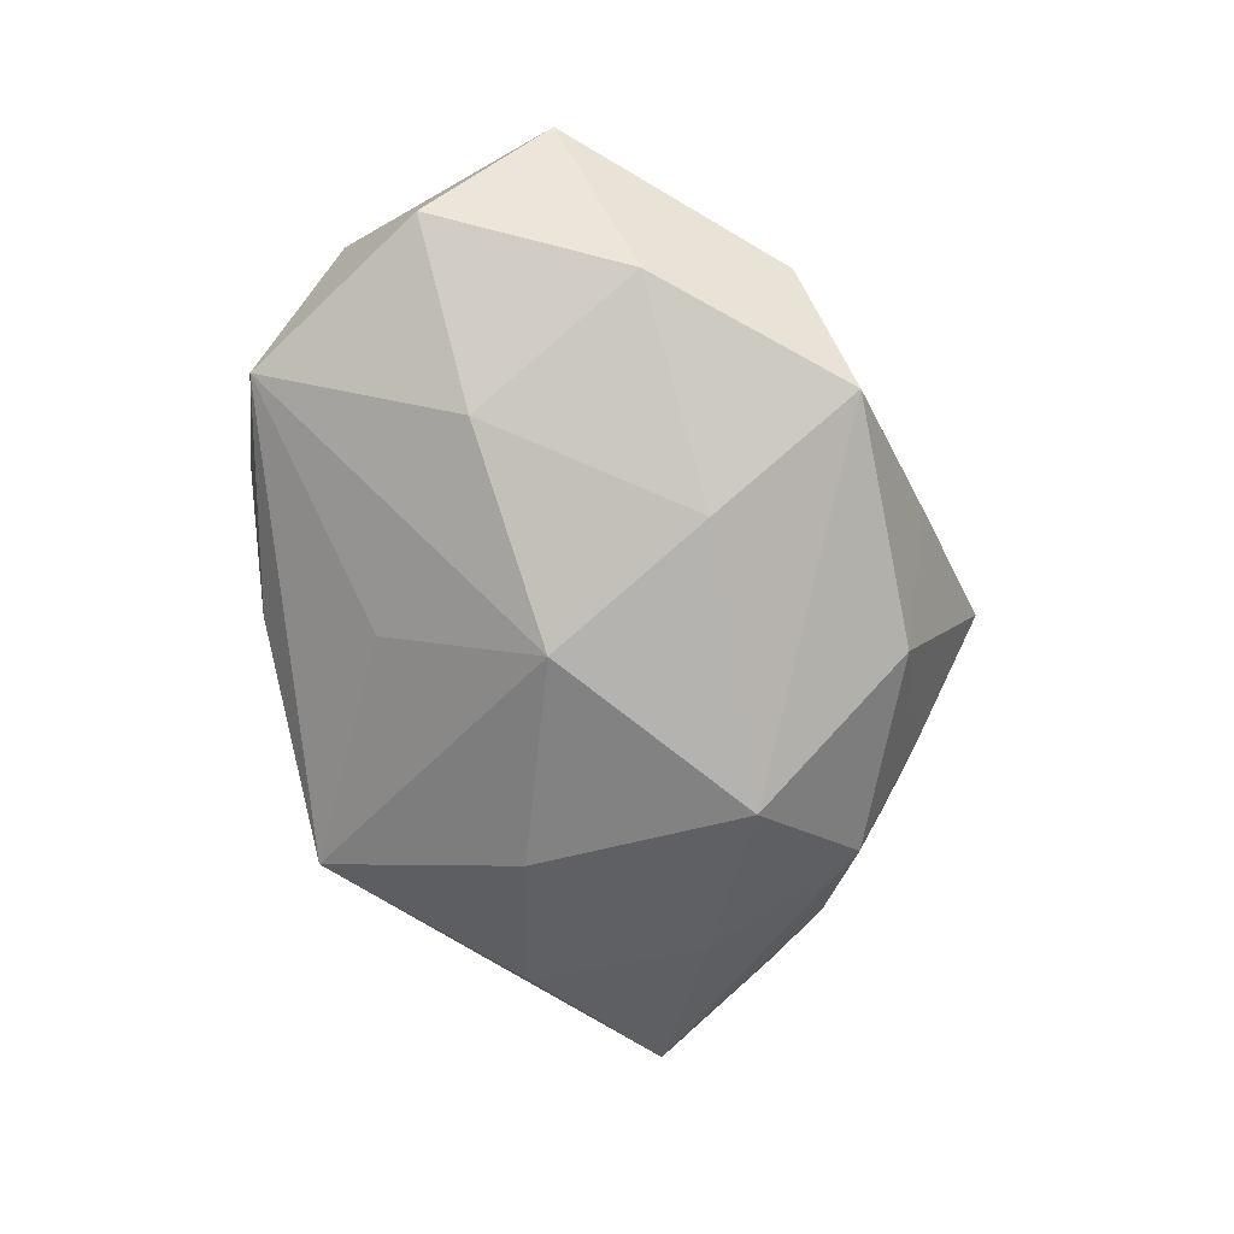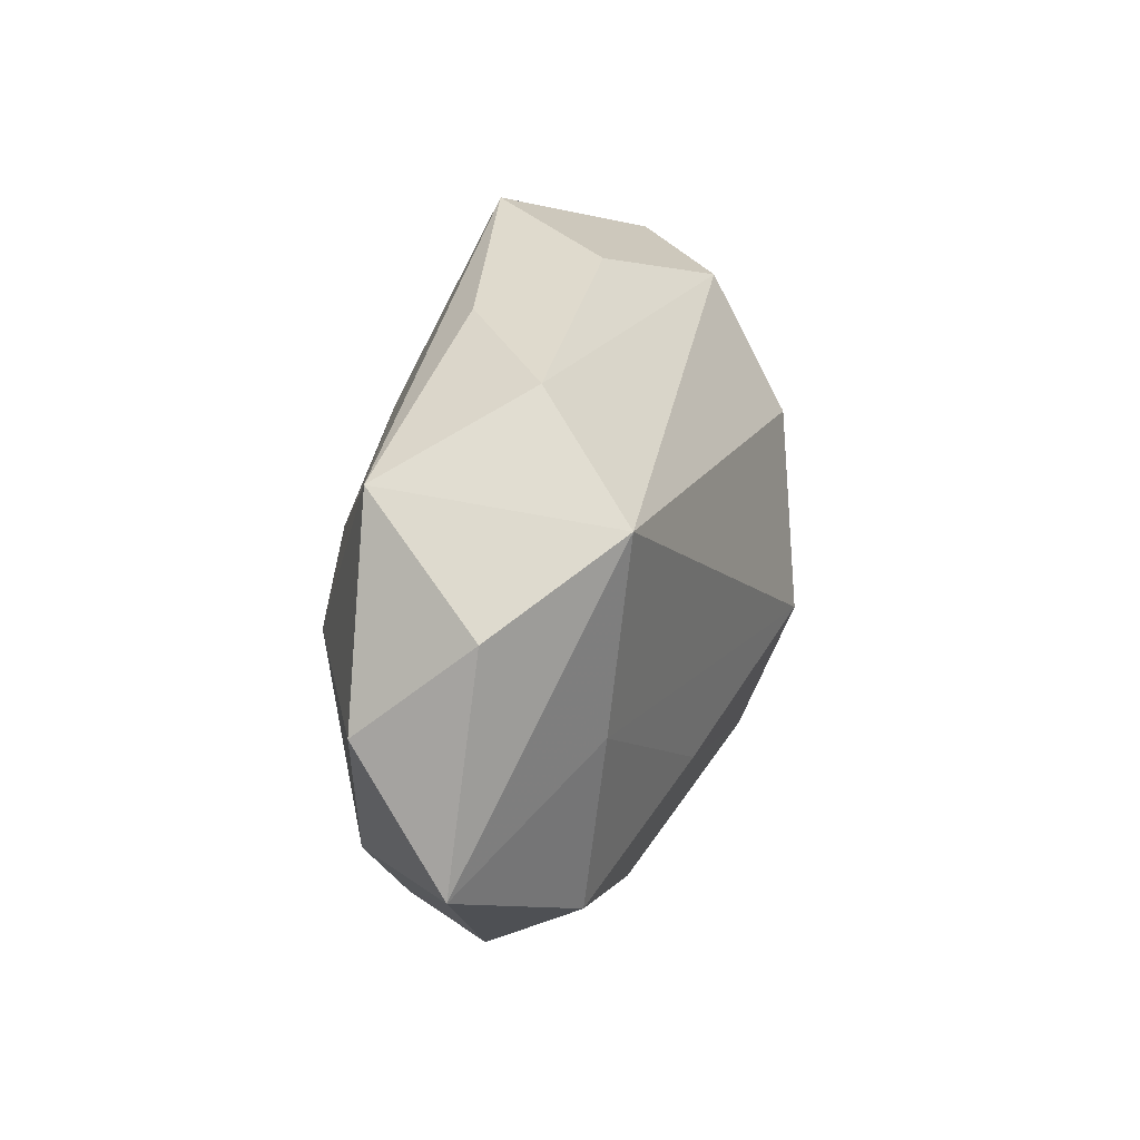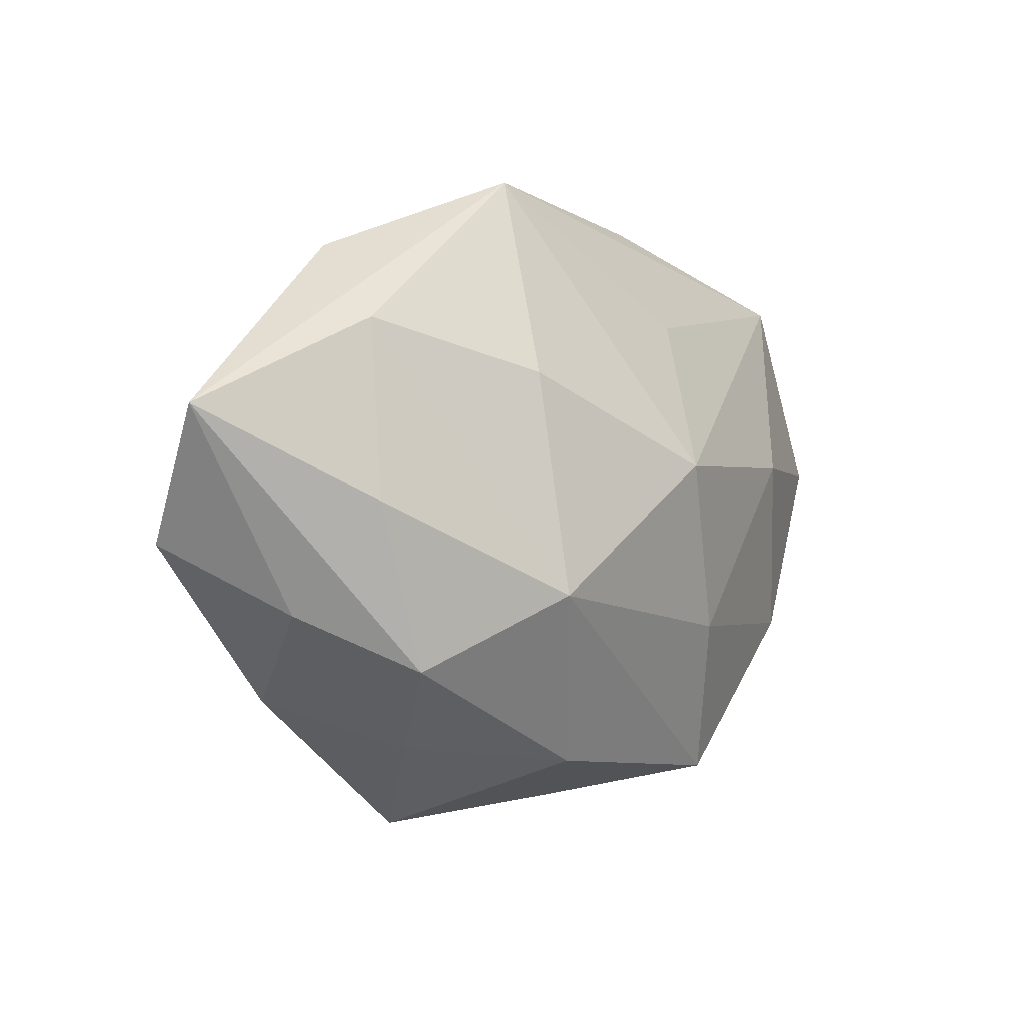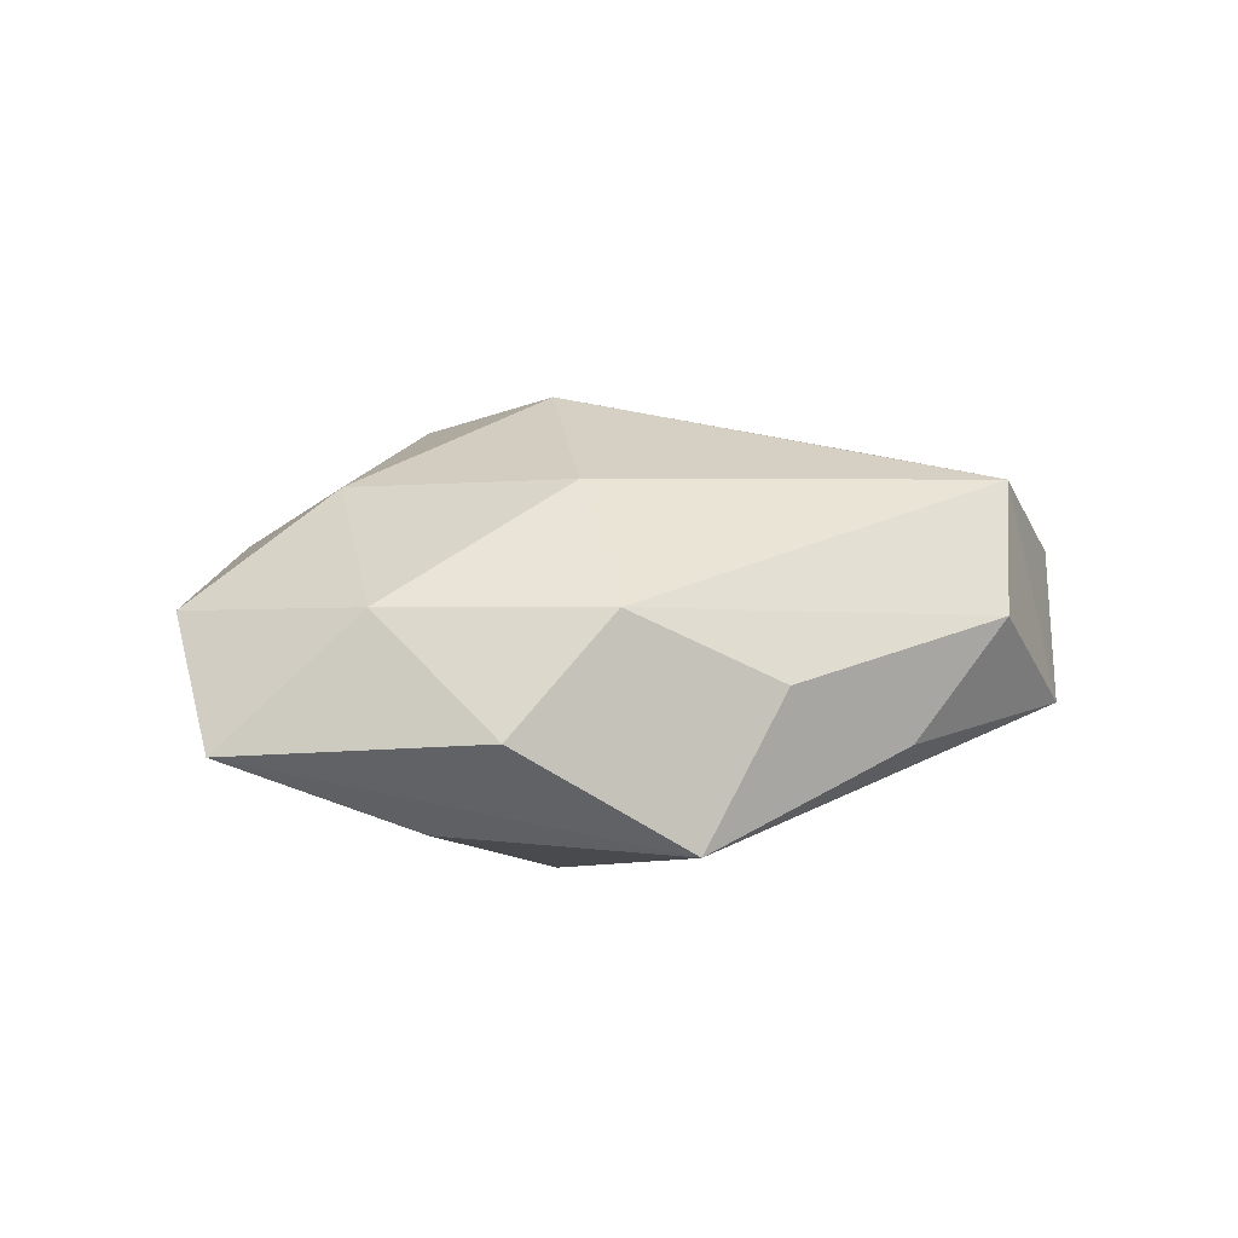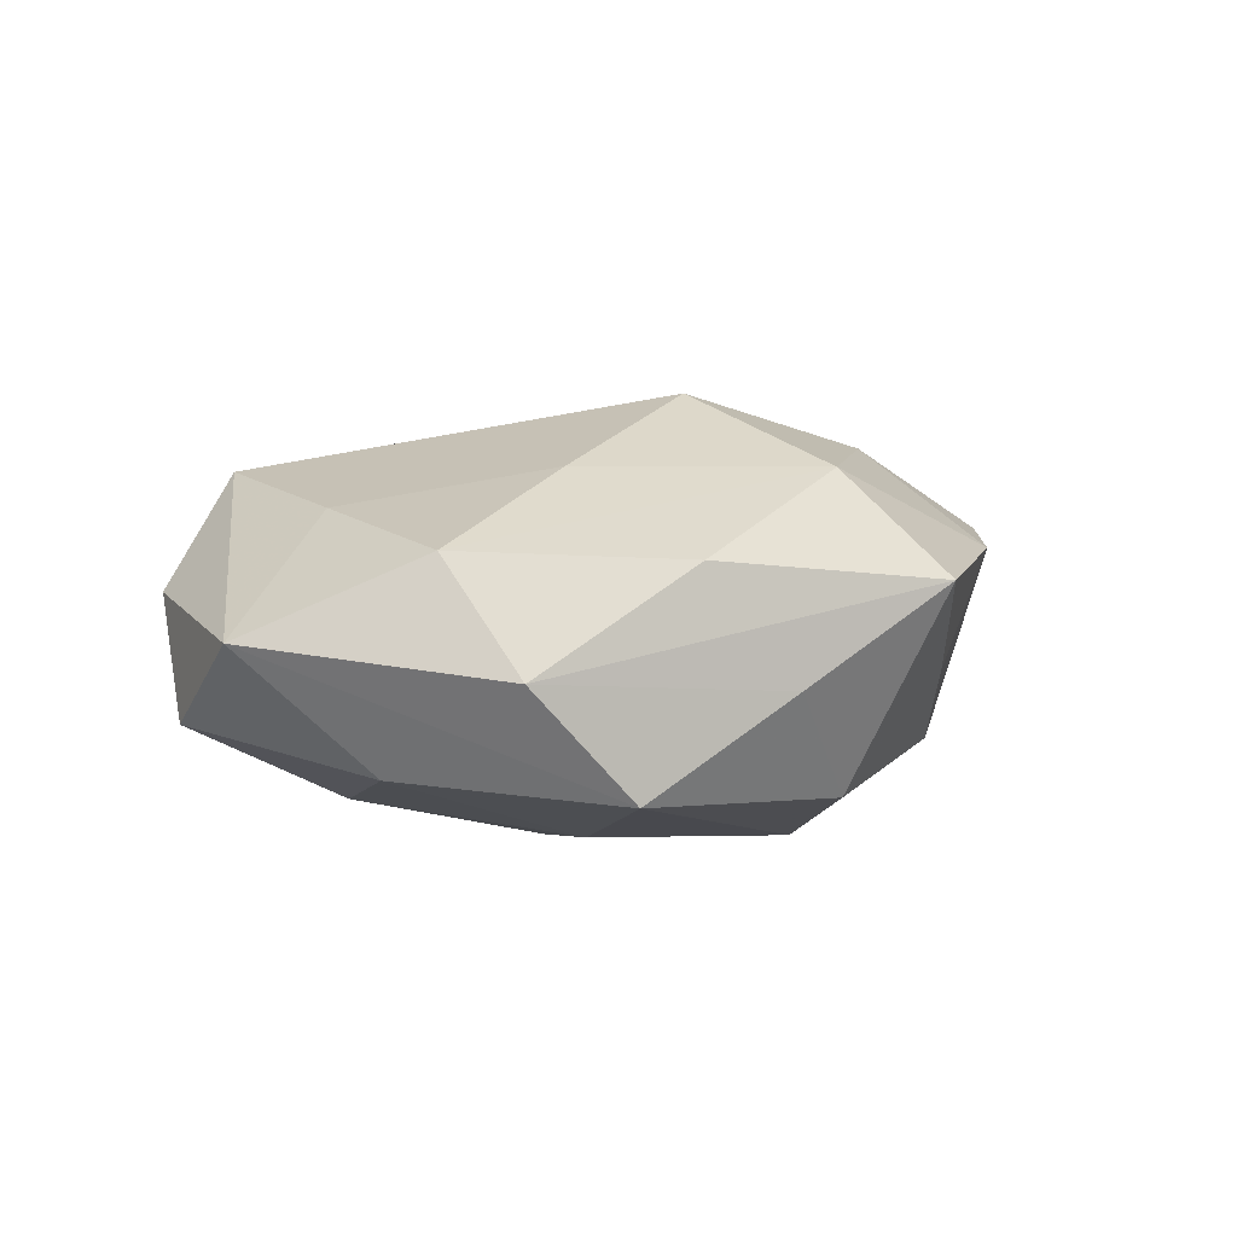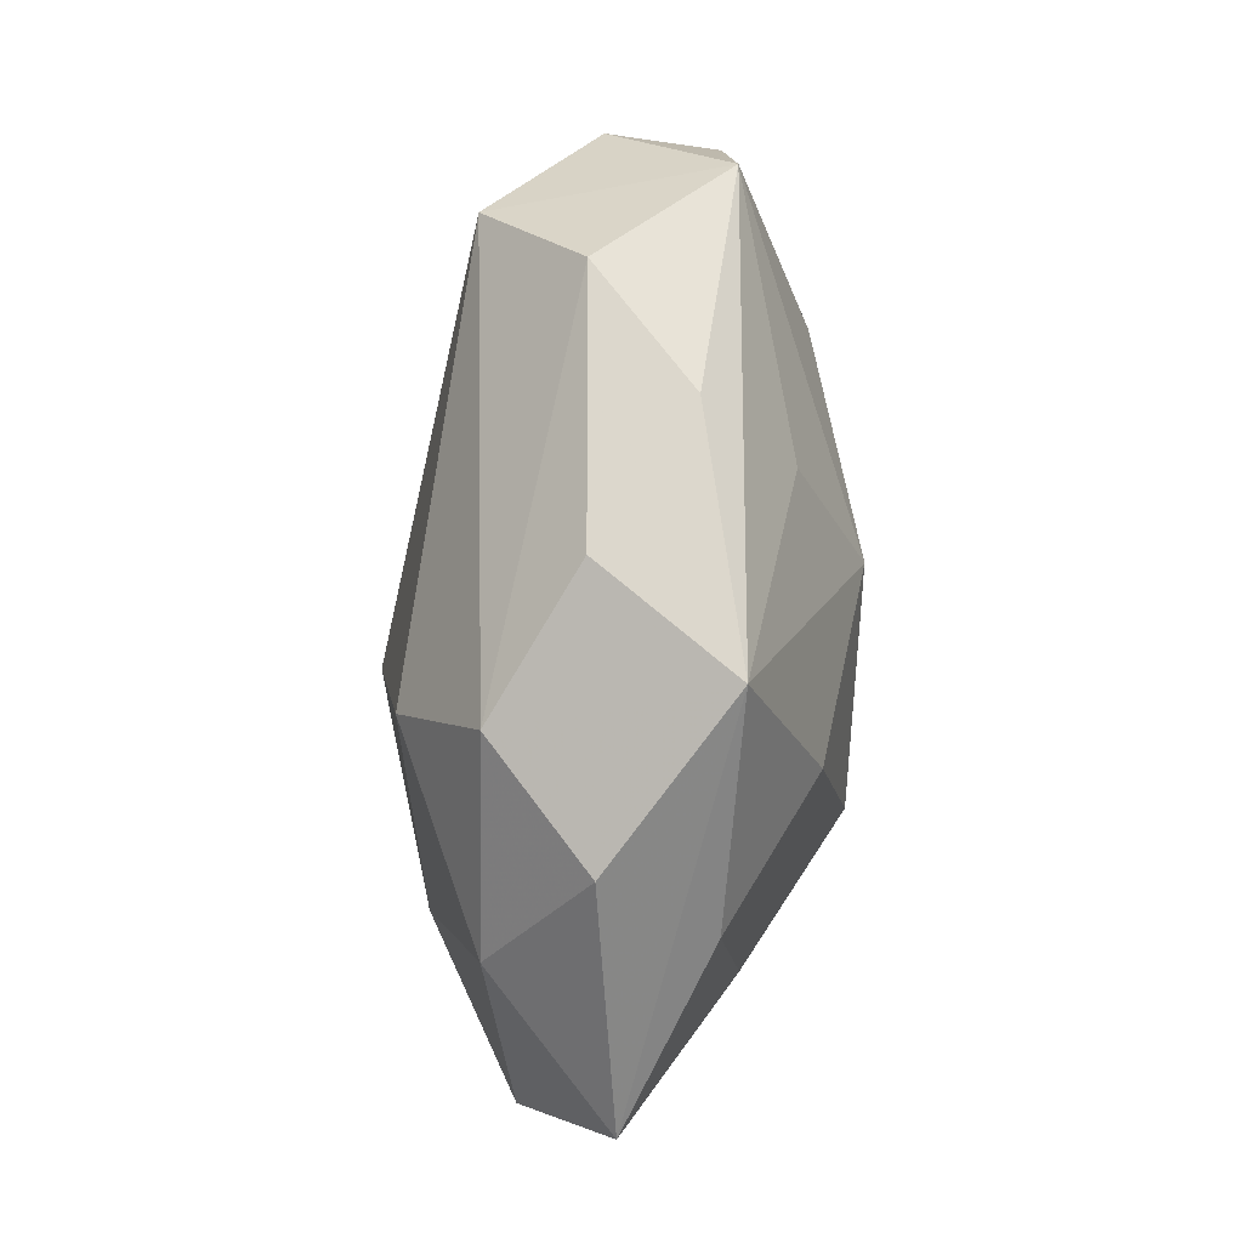
<metadata>
{"format":"obj","ext":"obj","renderer":"f3d","projection":"perspective","resolution":1024,"background":"white","views":[{"elev":-69.9,"azim":-72.9,"up":"+Z"},{"elev":27.1,"azim":-73.8,"up":"+Y"},{"elev":-1.4,"azim":134.1,"up":"+Y"},{"elev":16.6,"azim":149.0,"up":"+Z"},{"elev":8.1,"azim":-35.9,"up":"+Z"},{"elev":77.0,"azim":93.8,"up":"+Y"}]}
</metadata>
<code>
v -0.01379 0.01774 0.002875
v 0.01893 -0.0128 0.004358
v 0.008318 0.008081 0.01147
v 0.02181 -0.00727 -0.001962
v 0.006651 -0.01324 0.009787
v -0.02472 0.007996 0.002846
v 0.01612 -0.01068 -0.00719
v 0.01962 -0.000431 -0.007429
v -0.01059 -0.01802 -0.006731
v -0.006689 0.01865 -0.003192
v -0.02035 -0.0084 -0.005704
v 0.00966 0.007629 -0.01086
v 0.01736 0.01579 0.0003754
v -0.005291 0.01167 -0.008507
v 0.02731 -0.002993 0.004173
v 0.008029 0.02005 -0.006282
v -0.01856 -0.01134 0.006571
v -0.007791 -0.007267 0.01013
v -0.006045 -0.01753 0.005803
v 0.02915 0.005219 -0.001425
v 0.003775 -0.002774 0.01357
v -0.02081 0.01414 -0.004468
v -0.02789 -0.005649 0.001897
v 0.01029 0.01567 0.0065
v 0.004428 -0.01662 -0.008313
v -0.00112 -0.0197 -0.001327
v -0.01807 0.01203 0.00901
v -0.02653 0.002492 -0.003688
v 0.01712 -0.003159 0.00978
v -0.01606 0.002615 -0.009165
v 0.01263 -0.0157 -0.002008
v -0.002893 0.002241 -0.01295
v -0.01865 -7.811e-05 0.007877
v -0.01654 -0.01632 0.00012
v 0.009428 -0.006054 -0.01313
v 0.008325 -0.02125 0.004068
v 0.02085 0.007755 0.0061
v -0.007186 -0.008291 -0.01058
v 0.01911 0.01066 -0.005975
v 0.001961 0.01909 0.001815
f 3 27 21
f 39 35 12
f 6 27 22
f 22 27 1
f 33 21 27
f 32 12 35
f 16 1 40
f 12 32 16
f 39 12 16
f 16 20 39
f 13 20 16
f 24 16 40
f 13 16 24
f 24 27 3
f 40 1 24
f 24 1 27
f 23 34 17
f 17 33 23
f 27 6 23
f 23 33 27
f 4 20 15
f 4 7 20
f 8 7 35
f 20 7 8
f 8 35 39
f 39 20 8
f 19 5 17
f 36 5 19
f 17 34 19
f 19 34 36
f 17 5 18
f 18 5 21
f 18 33 17
f 21 33 18
f 2 5 36
f 2 4 15
f 7 4 2
f 21 5 29
f 3 21 29
f 29 2 15
f 5 2 29
f 22 32 30
f 38 32 35
f 11 30 38
f 38 30 32
f 22 1 10
f 10 16 22
f 1 16 10
f 14 32 22
f 22 16 14
f 14 16 32
f 37 20 13
f 13 24 37
f 15 20 37
f 37 24 3
f 3 29 37
f 37 29 15
f 31 2 36
f 7 2 31
f 22 30 28
f 28 30 11
f 11 23 28
f 28 6 22
f 28 23 6
f 11 38 9
f 9 23 11
f 34 23 9
f 9 38 35
f 36 34 26
f 34 9 26
f 35 7 25
f 25 9 35
f 7 31 25
f 25 26 9
f 25 31 36
f 36 26 25

</code>
